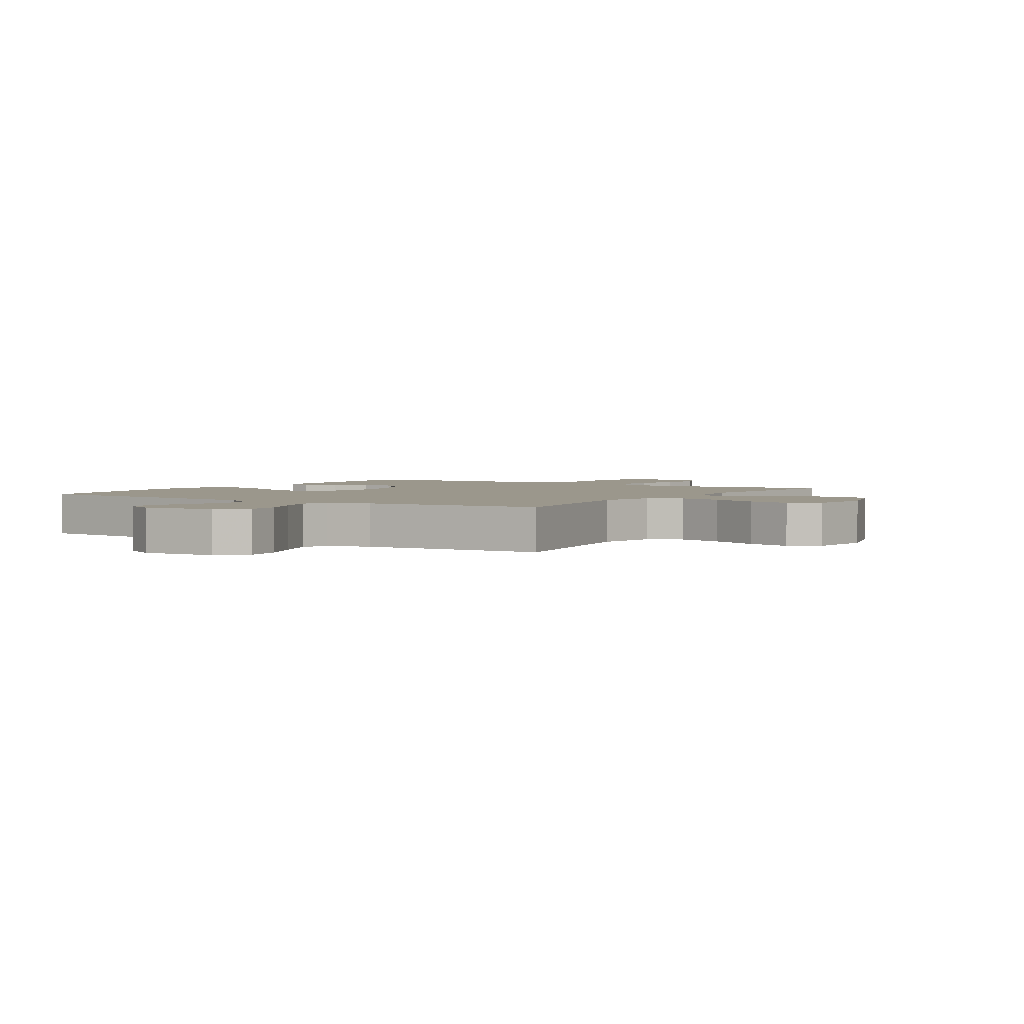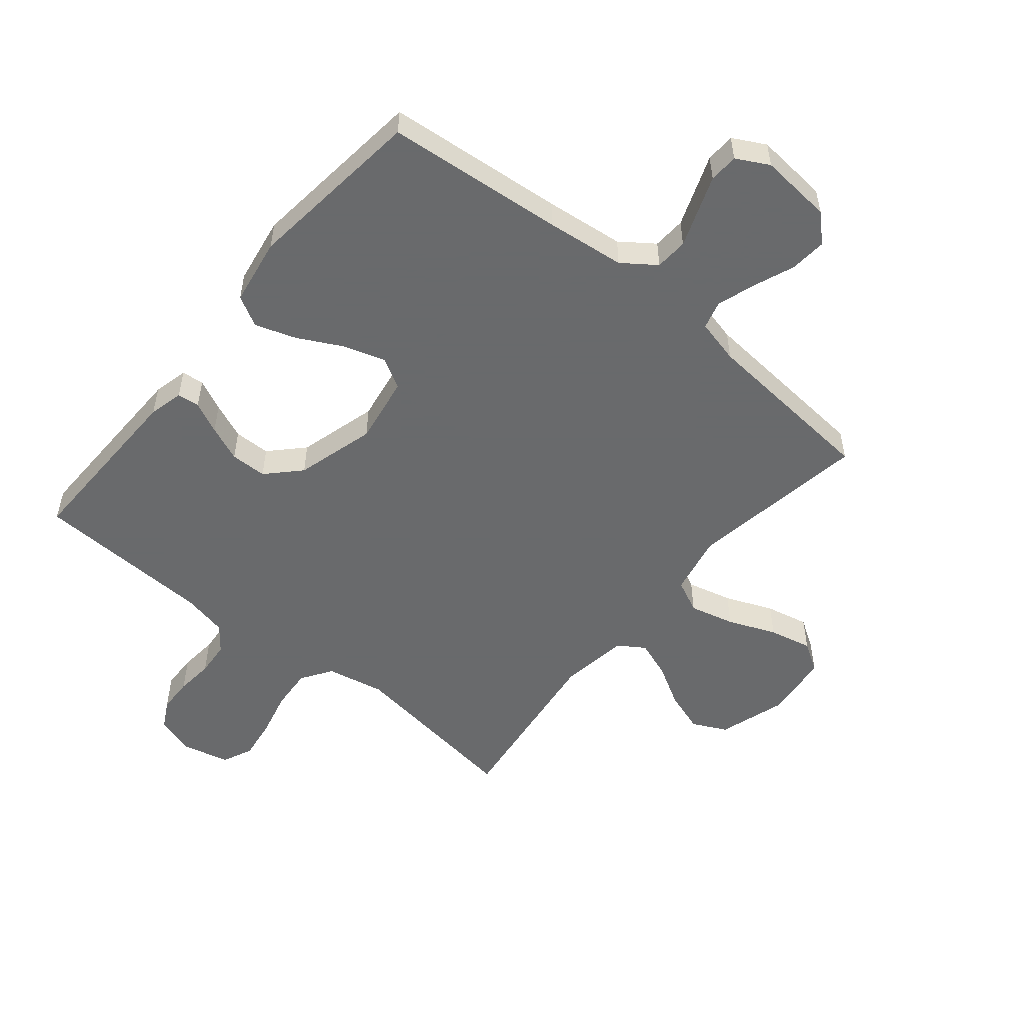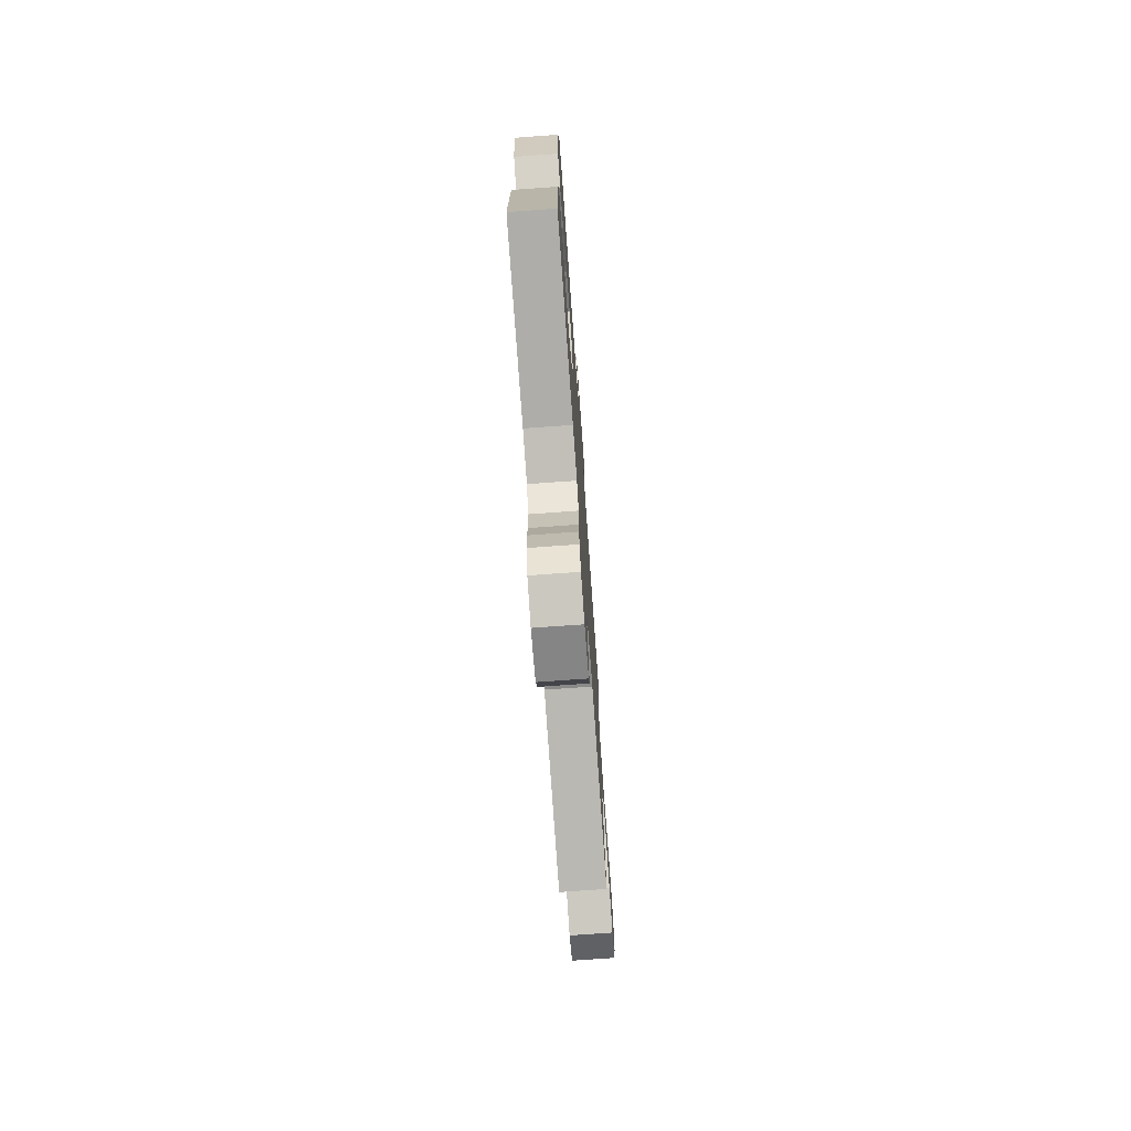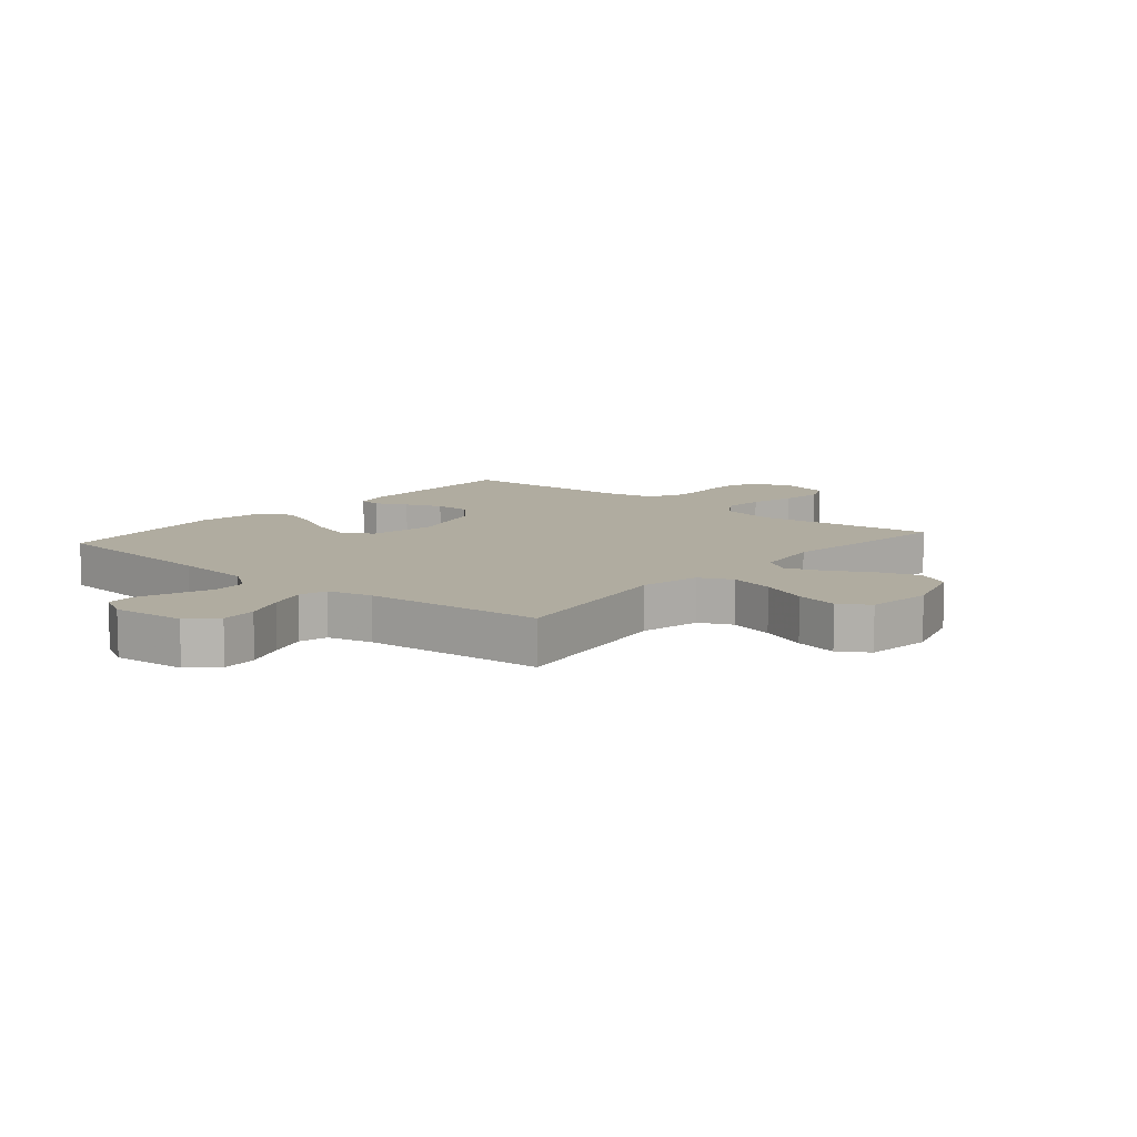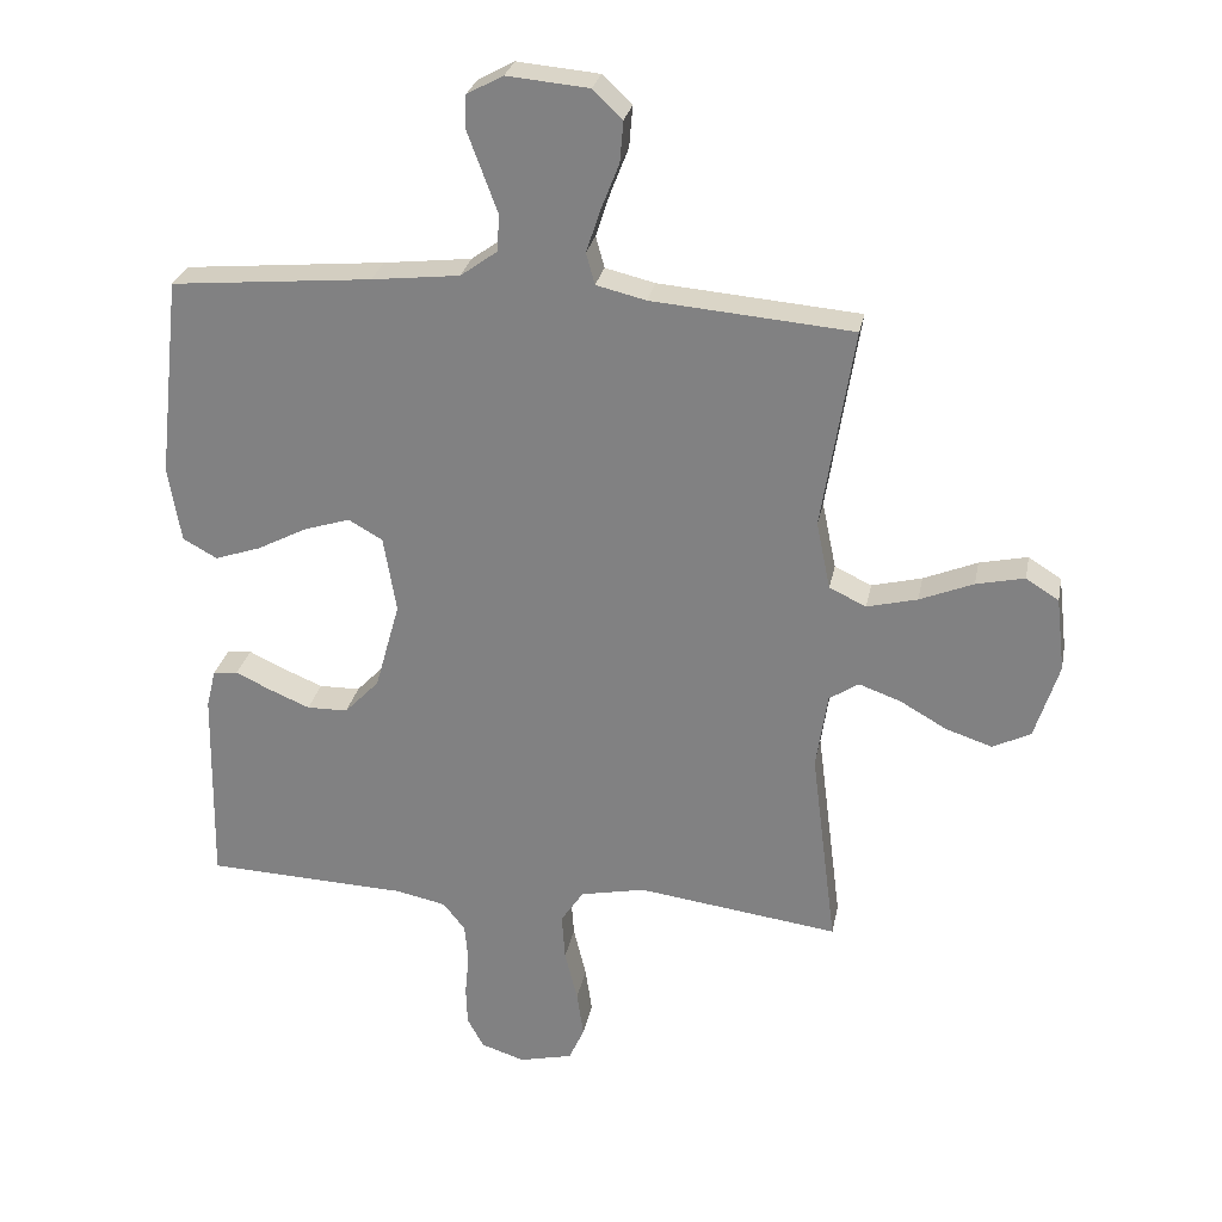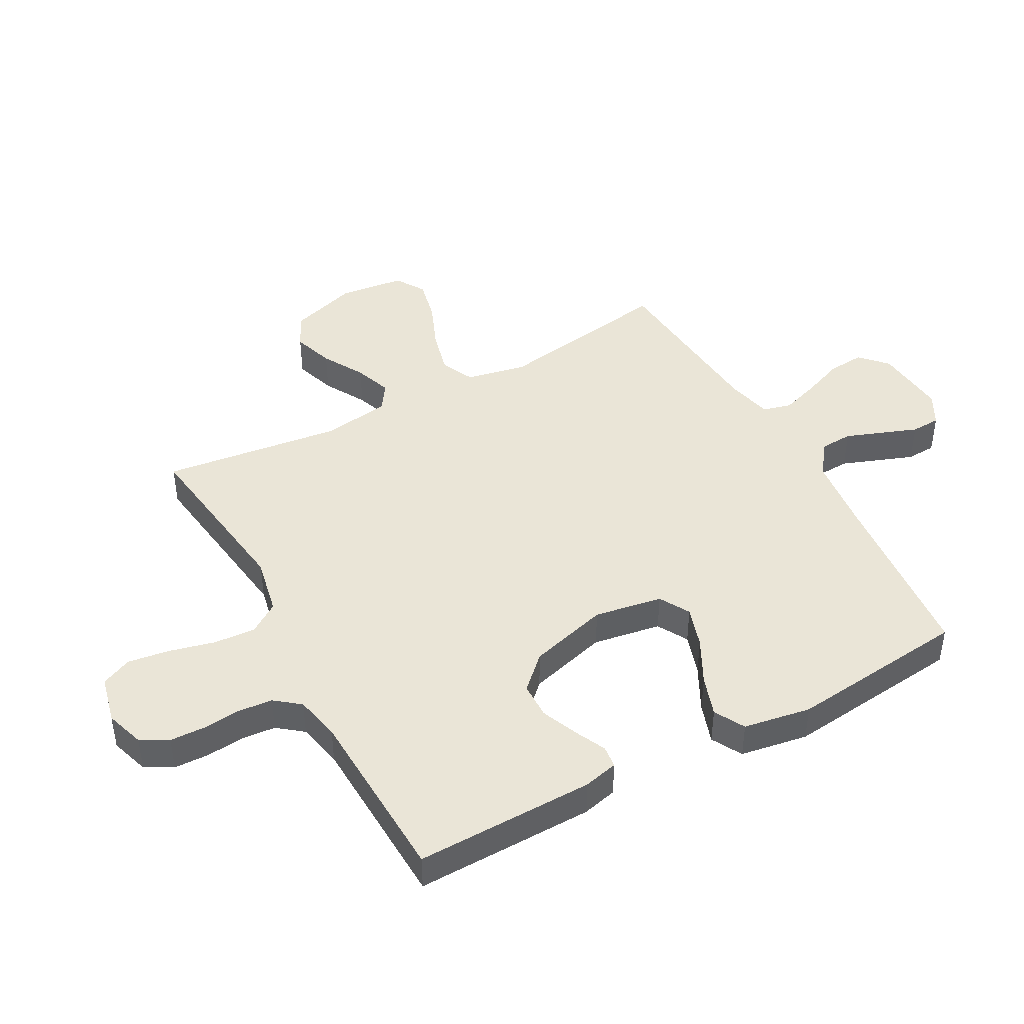
<metadata>
{"format":"obj","ext":"obj","renderer":"f3d","projection":"perspective","resolution":1024,"background":"white","views":[{"elev":2.6,"azim":32.6,"up":"+Y"},{"elev":-52.9,"azim":-39.6,"up":"+Y"},{"elev":-74.9,"azim":-85.9,"up":"+Z"},{"elev":9.9,"azim":40.3,"up":"+Y"},{"elev":27.5,"azim":10.9,"up":"+Z"},{"elev":44.3,"azim":-118.6,"up":"+Y"}]}
</metadata>
<code>
v 0.5 0.07 0.5
v 0.452 0.07 0.2
v 0.473 0.07 0.099
v 0.528 0.07 0.073
v 0.603 0.07 0.092
v 0.683 0.07 0.125
v 0.755 0.07 0.141
v 0.804 0.07 0.11
v 0.817 0.07 0
v 0.781 0.07 -0.114
v 0.724 0.07 -0.142
v 0.655 0.07 -0.119
v 0.585 0.07 -0.079
v 0.523 0.07 -0.057
v 0.479 0.07 -0.086
v 0.462 0.07 -0.2
v 0.5 0.07 -0.5
v 0.2 0.07 -0.46
v 0.103 0.07 -0.48
v 0.069 0.07 -0.531
v 0.074 0.07 -0.601
v 0.093 0.07 -0.678
v 0.103 0.07 -0.747
v 0.08 0.07 -0.798
v 0 0.07 -0.817
v -0.065 0.07 -0.796
v -0.09 0.07 -0.75
v -0.092 0.07 -0.691
v -0.086 0.07 -0.628
v -0.091 0.07 -0.57
v -0.124 0.07 -0.528
v -0.2 0.07 -0.512
v -0.5 0.07 -0.5
v -0.495 0.07 -0.2
v -0.481 0.07 -0.142
v -0.444 0.07 -0.138
v -0.391 0.07 -0.163
v -0.331 0.07 -0.188
v -0.27 0.07 -0.187
v -0.218 0.07 -0.133
v -0.181 0.07 0
v -0.2 0.07 0.114
v -0.251 0.07 0.143
v -0.32 0.07 0.121
v -0.395 0.07 0.082
v -0.463 0.07 0.059
v -0.514 0.07 0.087
v -0.533 0.07 0.2
v -0.5 0.07 0.5
v -0.2 0.07 0.528
v -0.069 0.07 0.543
v -0.014 0.07 0.583
v -0.011 0.07 0.638
v -0.034 0.07 0.7
v -0.056 0.07 0.759
v -0.054 0.07 0.808
v 0 0.07 0.837
v 0.122 0.07 0.826
v 0.166 0.07 0.784
v 0.161 0.07 0.723
v 0.134 0.07 0.654
v 0.113 0.07 0.59
v 0.126 0.07 0.543
v 0.2 0.07 0.525
v 0.5 0 0.5
v 0.452 0 0.2
v 0.473 0 0.099
v 0.528 0 0.073
v 0.603 0 0.092
v 0.683 0 0.125
v 0.755 0 0.141
v 0.804 0 0.11
v 0.817 0 0
v 0.781 0 -0.114
v 0.724 0 -0.142
v 0.655 0 -0.119
v 0.585 0 -0.079
v 0.523 0 -0.057
v 0.479 0 -0.086
v 0.462 0 -0.2
v 0.5 0 -0.5
v 0.2 0 -0.46
v 0.103 0 -0.48
v 0.069 0 -0.531
v 0.074 0 -0.601
v 0.093 0 -0.678
v 0.103 0 -0.747
v 0.08 0 -0.798
v 0 0 -0.817
v -0.065 0 -0.796
v -0.09 0 -0.75
v -0.092 0 -0.691
v -0.086 0 -0.628
v -0.091 0 -0.57
v -0.124 0 -0.528
v -0.2 0 -0.512
v -0.5 0 -0.5
v -0.495 0 -0.2
v -0.481 0 -0.142
v -0.444 0 -0.138
v -0.391 0 -0.163
v -0.331 0 -0.188
v -0.27 0 -0.187
v -0.218 0 -0.133
v -0.181 0 0
v -0.2 0 0.114
v -0.251 0 0.143
v -0.32 0 0.121
v -0.395 0 0.082
v -0.463 0 0.059
v -0.514 0 0.087
v -0.533 0 0.2
v -0.5 0 0.5
v -0.2 0 0.528
v -0.069 0 0.543
v -0.014 0 0.583
v -0.011 0 0.638
v -0.034 0 0.7
v -0.056 0 0.759
v -0.054 0 0.808
v 0 0 0.837
v 0.122 0 0.826
v 0.166 0 0.784
v 0.161 0 0.723
v 0.134 0 0.654
v 0.113 0 0.59
v 0.126 0 0.543
v 0.2 0 0.525
f 59 60 61
f 58 59 61
f 57 58 61
f 56 57 61
f 55 56 61
f 54 55 61
f 53 54 61 62
f 52 53 62 63
f 48 49 50
f 47 48 50
f 46 47 50
f 45 46 50
f 44 45 50
f 43 44 50 51
f 51 52 63
f 43 51 63
f 42 43 63
f 35 36 37
f 34 35 37
f 33 34 37
f 32 33 37
f 31 32 37 38
f 30 31 38 39
f 27 28 29
f 26 27 29
f 25 26 29
f 24 25 29
f 23 24 29
f 22 23 29
f 21 22 29
f 20 21 29 30
f 30 39 40
f 20 30 40
f 19 20 40
f 16 17 18
f 19 40 41
f 18 19 41
f 16 18 41
f 15 16 41
f 11 12 13
f 10 11 13
f 9 10 13
f 8 9 13
f 7 8 13
f 6 7 13
f 5 6 13
f 4 5 13 14
f 64 1 2
f 64 2 3
f 63 64 3
f 42 63 3
f 15 41 42
f 14 15 42
f 4 14 42
f 3 4 42
f 125 124 123
f 125 123 122
f 125 122 121
f 125 121 120
f 125 120 119
f 125 119 118
f 126 125 118 117
f 127 126 117 116
f 114 113 112
f 114 112 111
f 114 111 110
f 114 110 109
f 114 109 108
f 115 114 108 107
f 127 116 115
f 127 115 107
f 127 107 106
f 101 100 99
f 101 99 98
f 101 98 97
f 101 97 96
f 102 101 96 95
f 103 102 95 94
f 93 92 91
f 93 91 90
f 93 90 89
f 93 89 88
f 93 88 87
f 93 87 86
f 93 86 85
f 94 93 85 84
f 104 103 94
f 104 94 84
f 104 84 83
f 82 81 80
f 105 104 83
f 105 83 82
f 105 82 80
f 105 80 79
f 77 76 75
f 77 75 74
f 77 74 73
f 77 73 72
f 77 72 71
f 77 71 70
f 77 70 69
f 78 77 69 68
f 66 65 128
f 67 66 128
f 67 128 127
f 67 127 106
f 106 105 79
f 106 79 78
f 106 78 68
f 106 68 67
f 1 65 66 2
f 2 66 67 3
f 3 67 68 4
f 4 68 69 5
f 5 69 70 6
f 6 70 71 7
f 7 71 72 8
f 8 72 73 9
f 9 73 74 10
f 10 74 75 11
f 11 75 76 12
f 12 76 77 13
f 13 77 78 14
f 14 78 79 15
f 15 79 80 16
f 16 80 81 17
f 17 81 82 18
f 18 82 83 19
f 19 83 84 20
f 20 84 85 21
f 21 85 86 22
f 22 86 87 23
f 23 87 88 24
f 24 88 89 25
f 25 89 90 26
f 26 90 91 27
f 27 91 92 28
f 28 92 93 29
f 29 93 94 30
f 30 94 95 31
f 31 95 96 32
f 32 96 97 33
f 33 97 98 34
f 34 98 99 35
f 35 99 100 36
f 36 100 101 37
f 37 101 102 38
f 38 102 103 39
f 39 103 104 40
f 40 104 105 41
f 41 105 106 42
f 42 106 107 43
f 43 107 108 44
f 44 108 109 45
f 45 109 110 46
f 46 110 111 47
f 47 111 112 48
f 48 112 113 49
f 49 113 114 50
f 50 114 115 51
f 51 115 116 52
f 52 116 117 53
f 53 117 118 54
f 54 118 119 55
f 55 119 120 56
f 56 120 121 57
f 57 121 122 58
f 58 122 123 59
f 59 123 124 60
f 60 124 125 61
f 61 125 126 62
f 62 126 127 63
f 63 127 128 64
f 64 128 65 1

</code>
